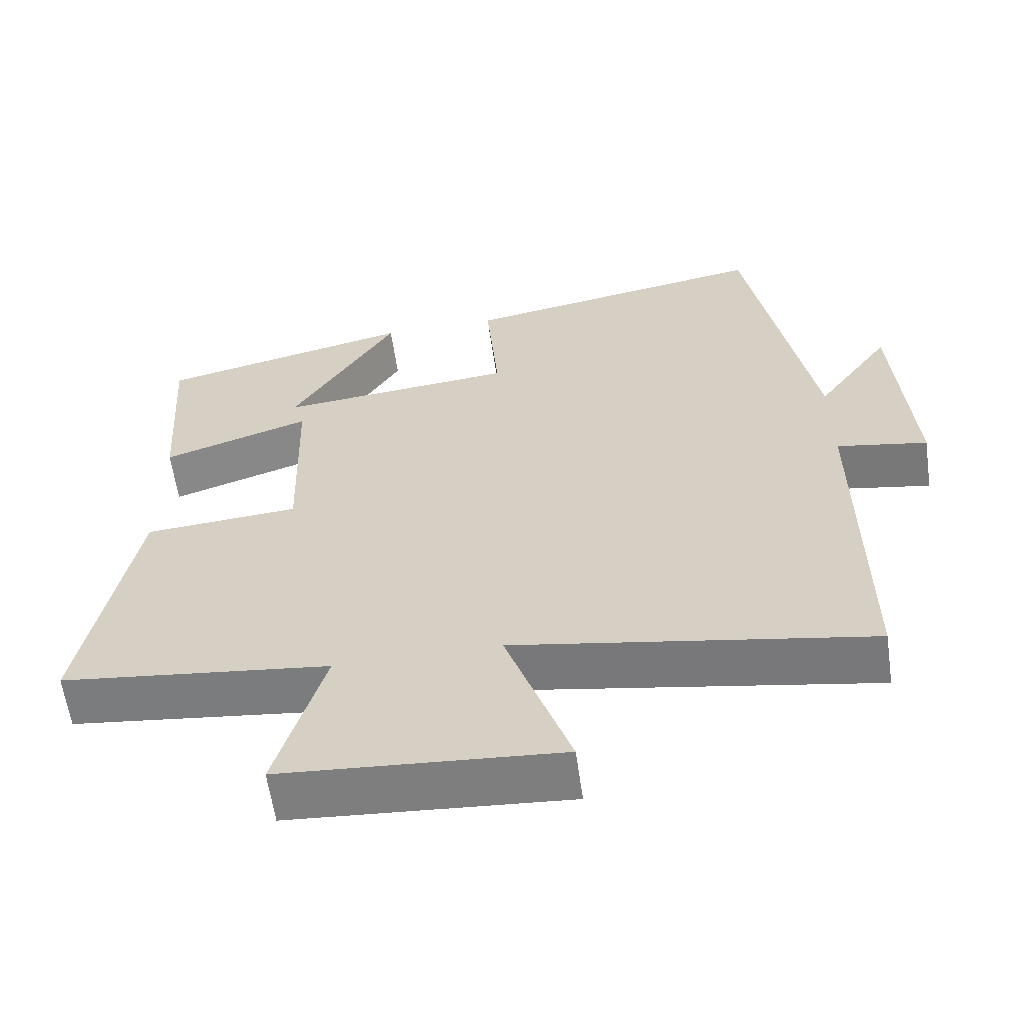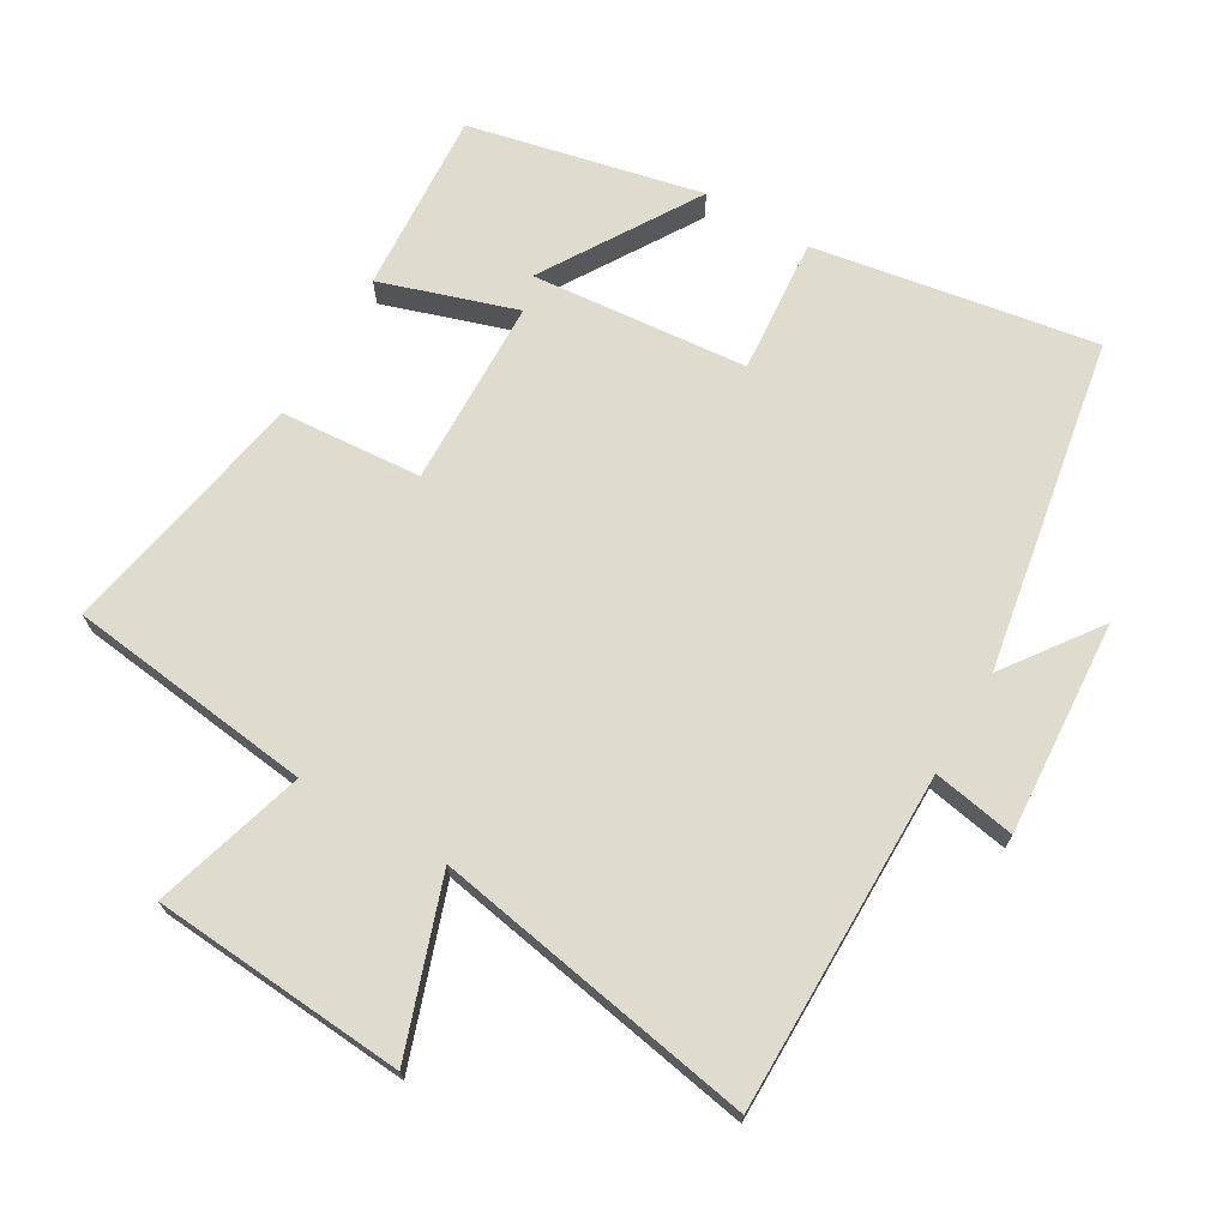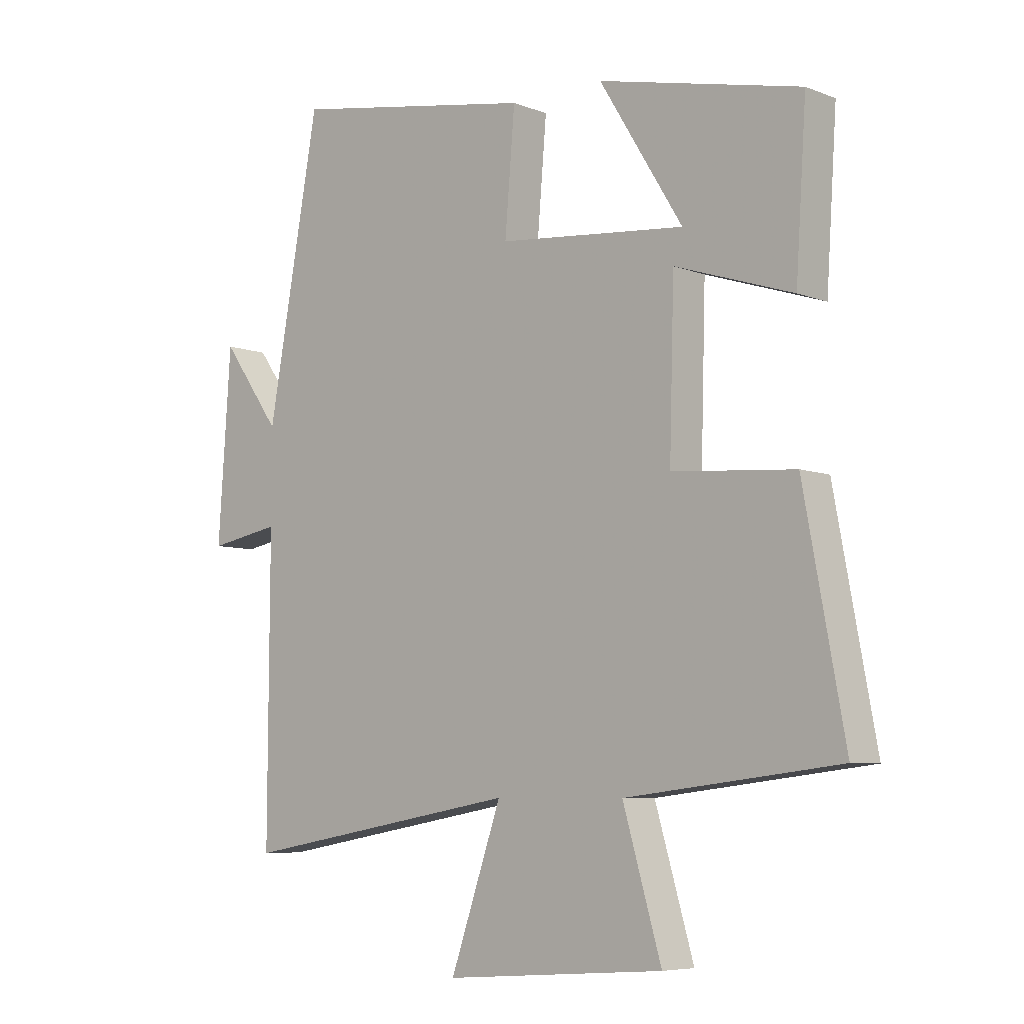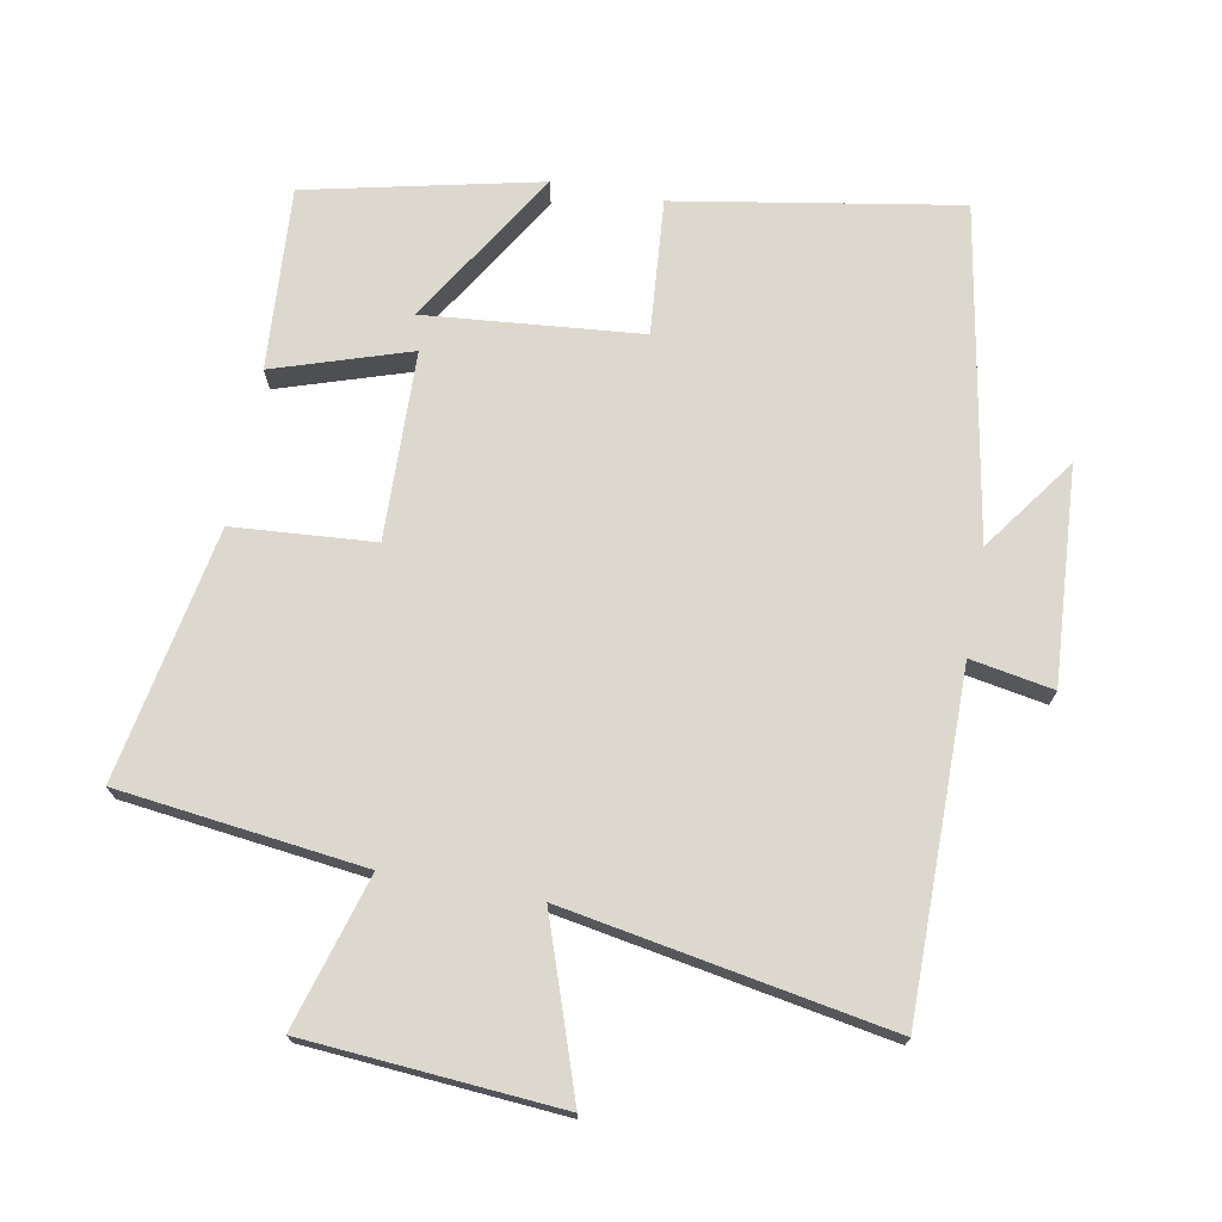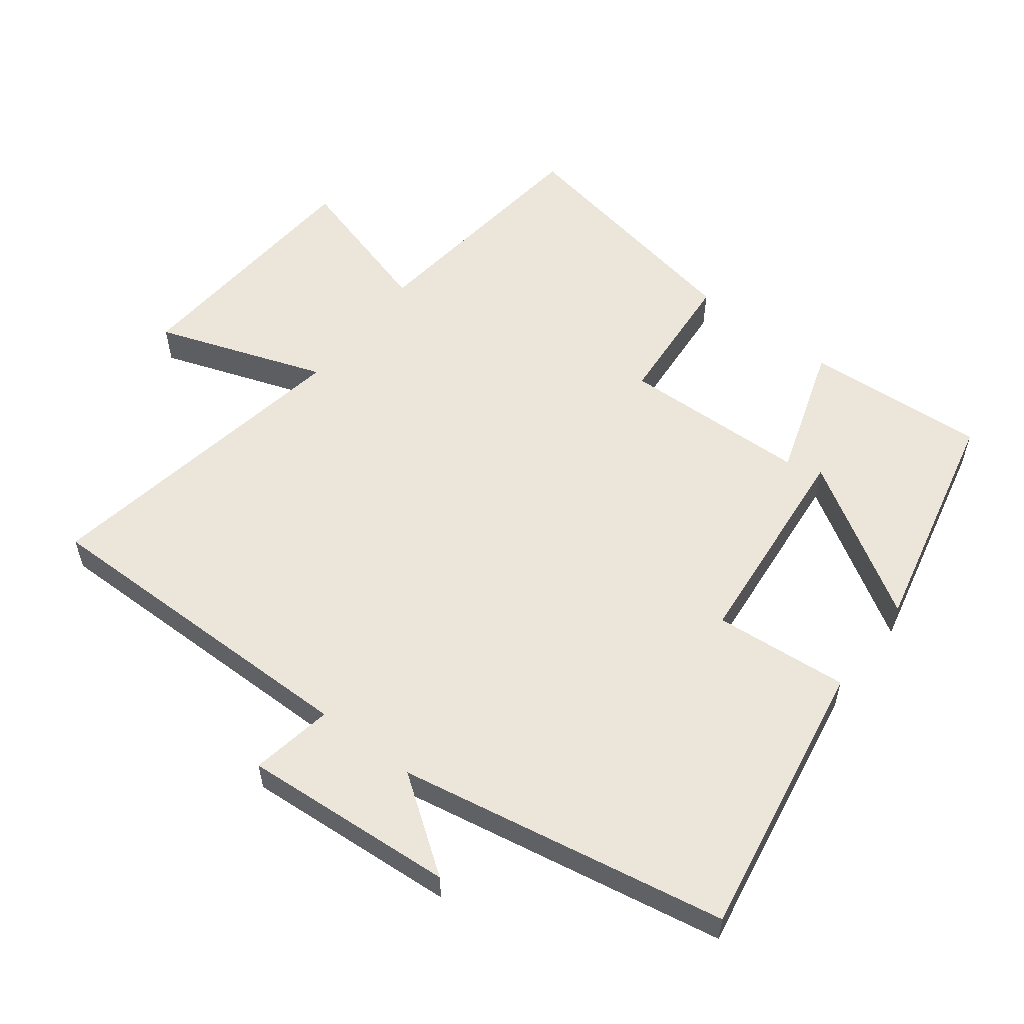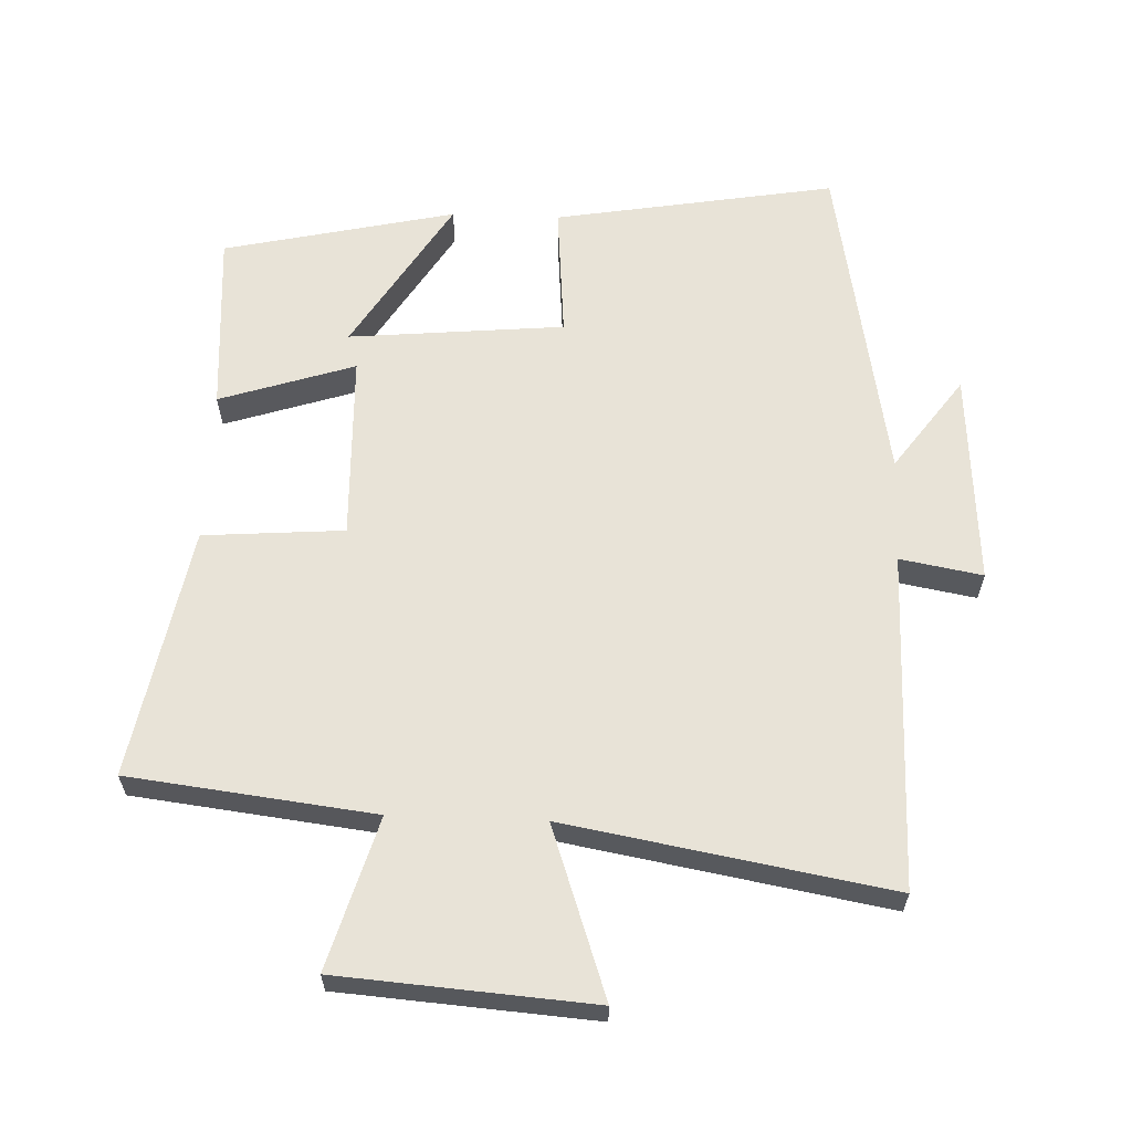
<metadata>
{"format":"obj","ext":"obj","renderer":"f3d","projection":"perspective","resolution":1024,"background":"white","views":[{"elev":-60.6,"azim":-171.9,"up":"+Z"},{"elev":70.5,"azim":-149.6,"up":"+Y"},{"elev":-6.7,"azim":41.8,"up":"+Z"},{"elev":72.4,"azim":-169.4,"up":"+Y"},{"elev":56.4,"azim":-52.7,"up":"+Y"},{"elev":61.9,"azim":-177.8,"up":"+Y"}]}
</metadata>
<code>
v 0.518 0.07 0.422
v 0.5 0.07 0.15
v 0.298 0.07 0.216
v 0.29 0.07 -0.064
v 0.5 0.07 -0.08
v 0.57 0.07 -0.456
v 0.204 0.07 -0.5
v 0.27 0.07 -0.726
v -0.108 0.07 -0.754
v -0.02 0.07 -0.5
v -0.502 0.07 -0.585
v -0.5 0.07 -0.08
v -0.623 0.07 -0.102
v -0.601 0.07 0.218
v -0.5 0.07 0.078
v -0.411 0.07 0.572
v 0.009 0.07 0.5
v -0.008 0.07 0.298
v 0.314 0.07 0.268
v 0.171 0.07 0.5
v 0.518 0 0.422
v 0.5 0 0.15
v 0.298 0 0.216
v 0.29 0 -0.064
v 0.5 0 -0.08
v 0.57 0 -0.456
v 0.204 0 -0.5
v 0.27 0 -0.726
v -0.108 0 -0.754
v -0.02 0 -0.5
v -0.502 0 -0.585
v -0.5 0 -0.08
v -0.623 0 -0.102
v -0.601 0 0.218
v -0.5 0 0.078
v -0.411 0 0.572
v 0.009 0 0.5
v -0.008 0 0.298
v 0.314 0 0.268
v 0.171 0 0.5
f 19 20 1 2
f 15 16 17 18
f 15 18 19
f 12 13 14 15
f 12 15 19
f 10 11 12 19
f 7 8 9 10
f 6 7 10
f 5 6 10
f 4 5 10
f 3 4 10
f 3 10 19
f 2 3 19
f 22 21 40 39
f 38 37 36 35
f 39 38 35
f 35 34 33 32
f 39 35 32
f 39 32 31 30
f 30 29 28 27
f 30 27 26
f 30 26 25
f 30 25 24
f 30 24 23
f 39 30 23
f 39 23 22
f 1 21 22 2
f 2 22 23 3
f 3 23 24 4
f 4 24 25 5
f 5 25 26 6
f 6 26 27 7
f 7 27 28 8
f 8 28 29 9
f 9 29 30 10
f 10 30 31 11
f 11 31 32 12
f 12 32 33 13
f 13 33 34 14
f 14 34 35 15
f 15 35 36 16
f 16 36 37 17
f 17 37 38 18
f 18 38 39 19
f 19 39 40 20
f 20 40 21 1

</code>
